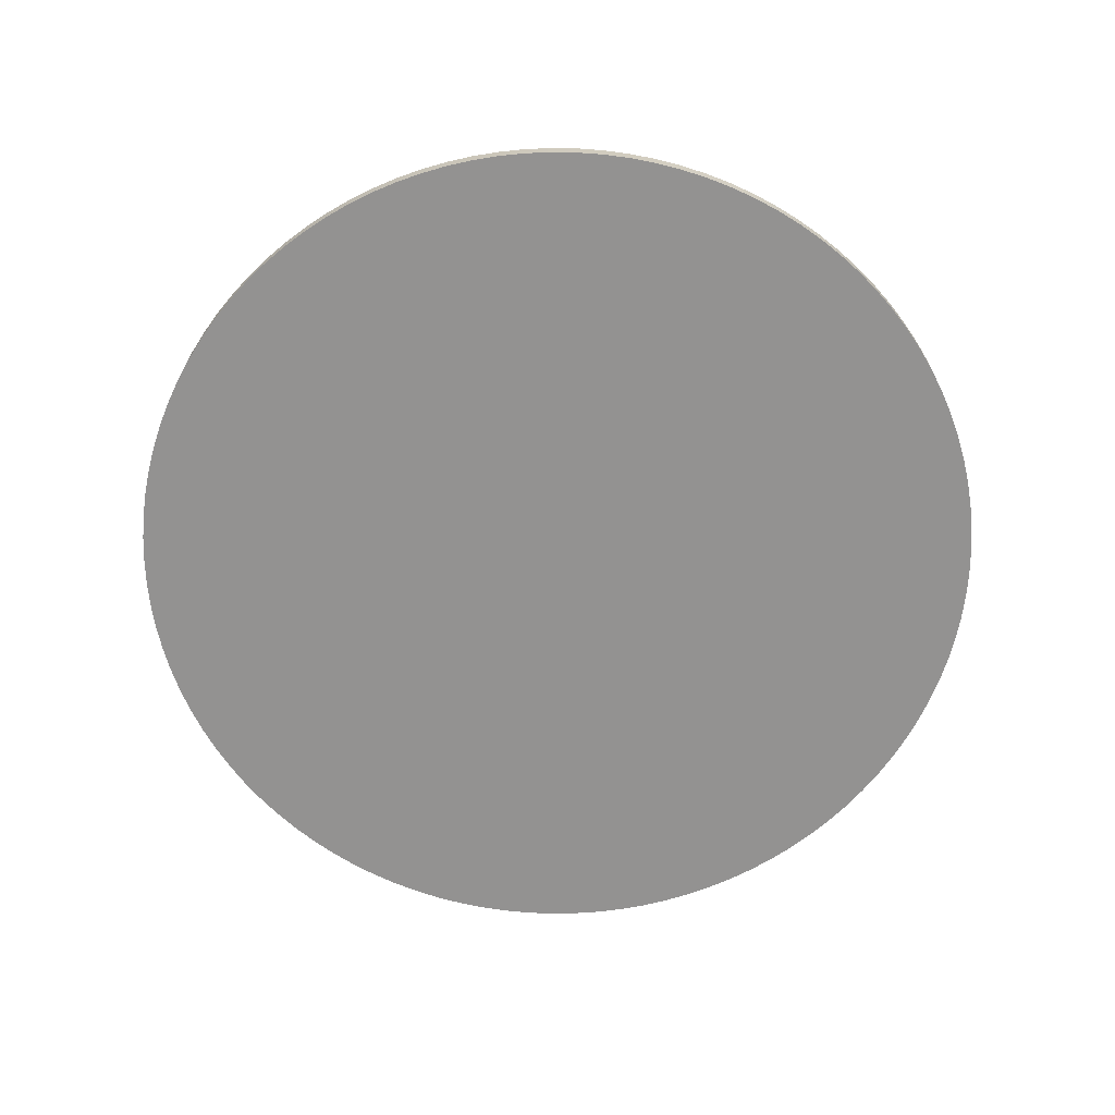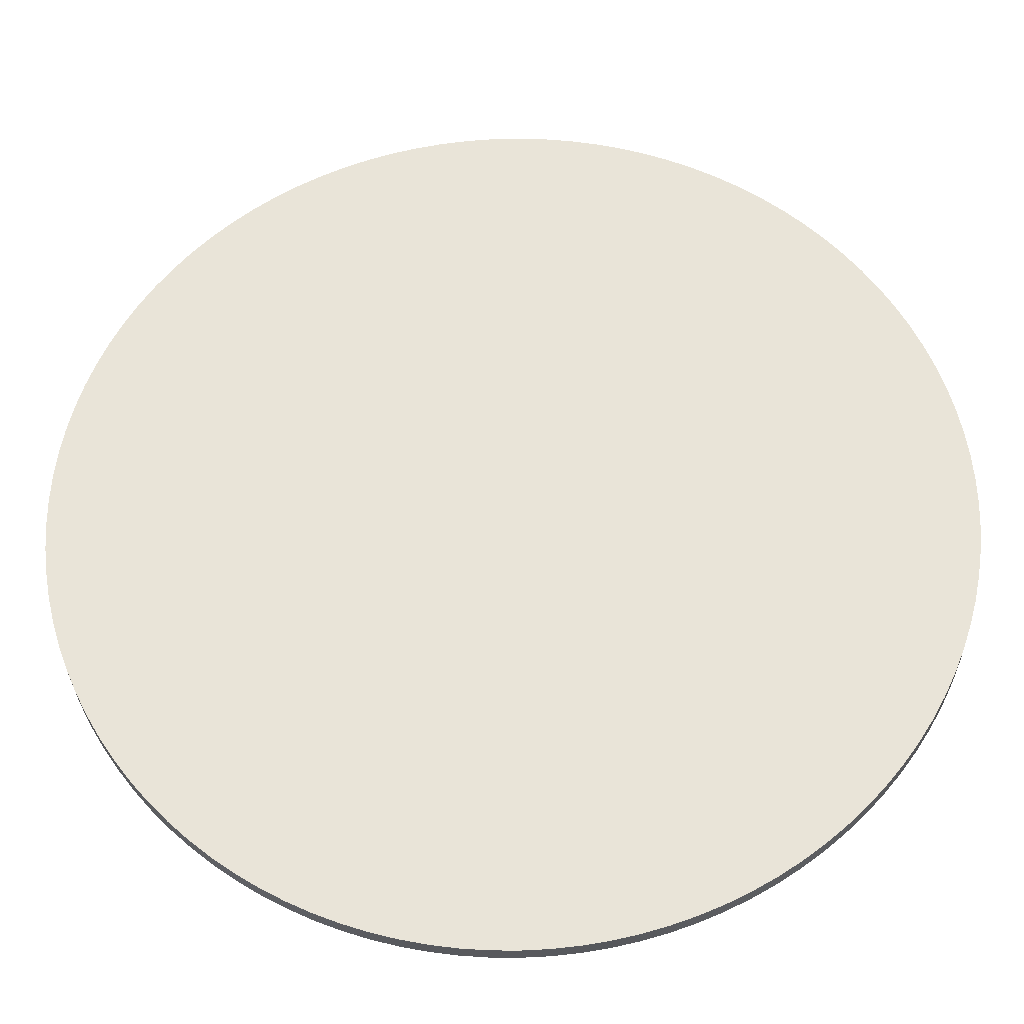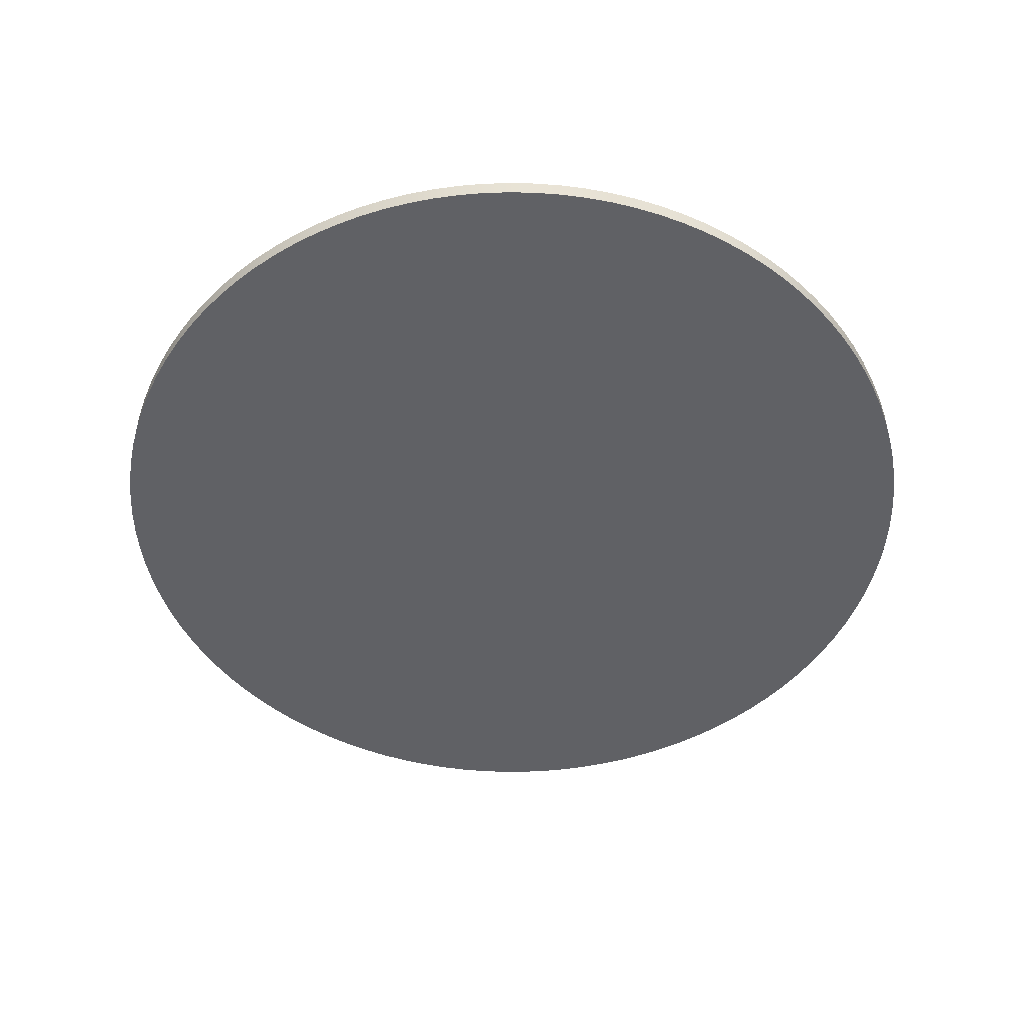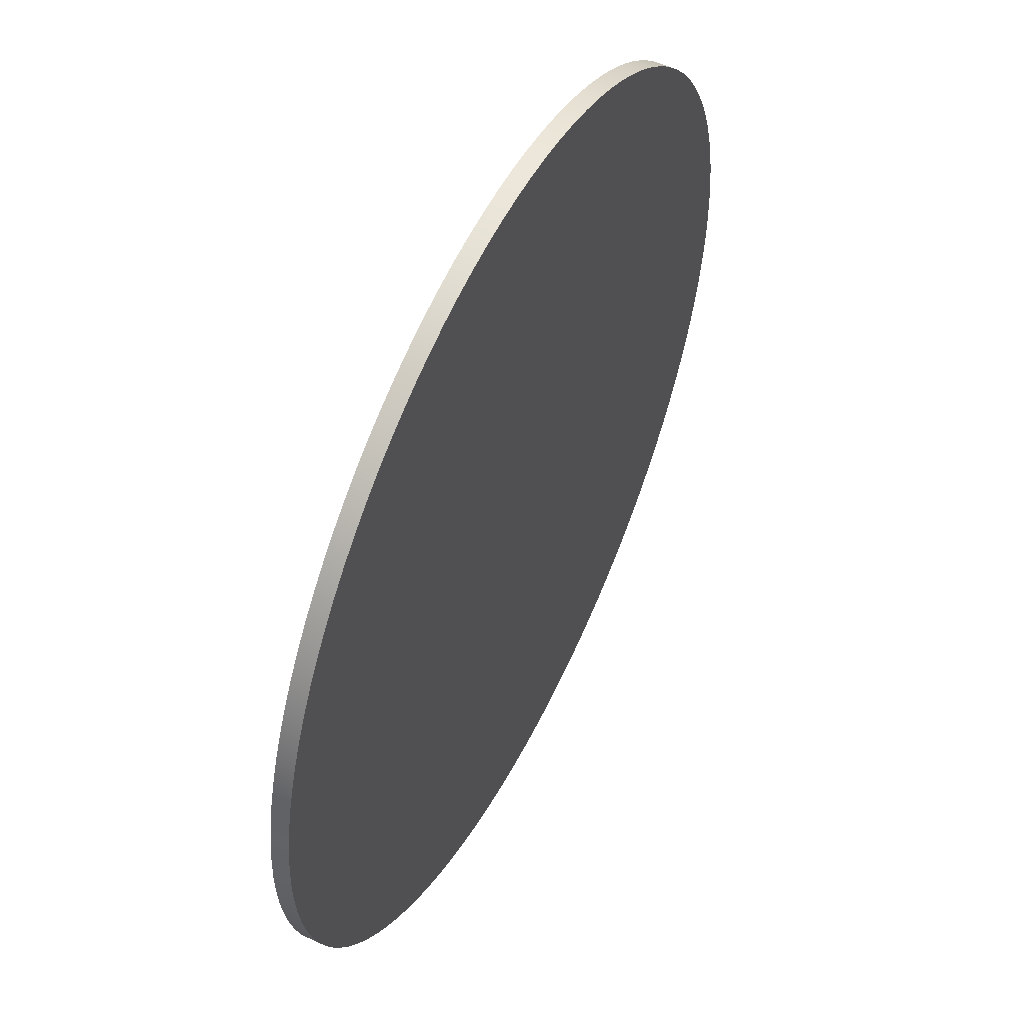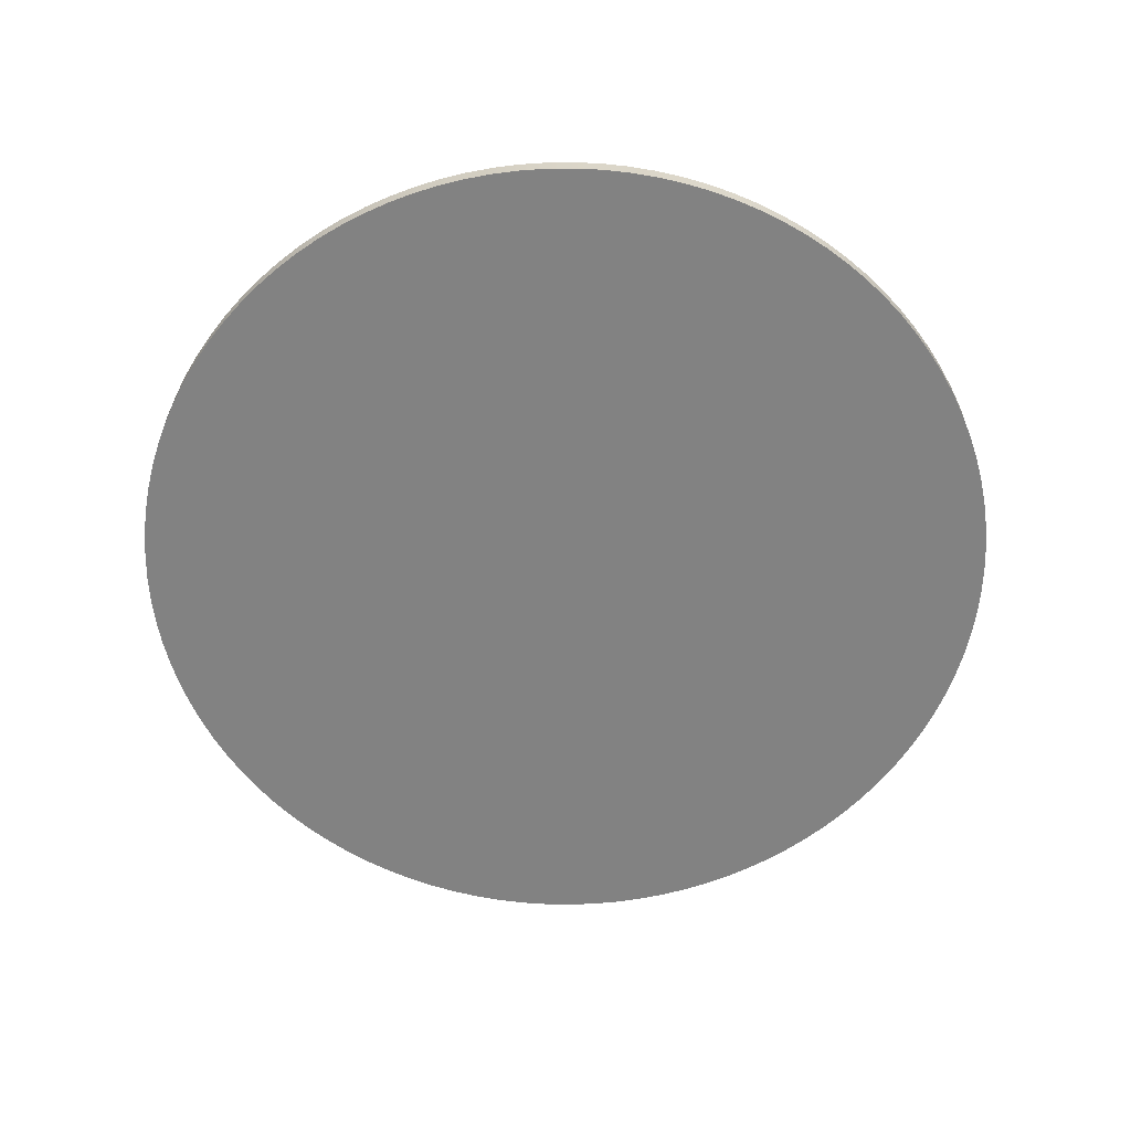
<metadata>
{"format":"obj","ext":"obj","renderer":"f3d","projection":"perspective","resolution":1024,"background":"white","views":[{"elev":-66.5,"azim":147.4,"up":"+Z"},{"elev":-30.1,"azim":-178.9,"up":"+Y"},{"elev":-49.0,"azim":-0.5,"up":"+Z"},{"elev":53.4,"azim":-63.5,"up":"+Y"},{"elev":-60.7,"azim":104.3,"up":"+Z"}]}
</metadata>
<code>
g Body1
v -5e+04 -0 2000
v -4.991e+04 2990 2000
v -4.964e+04 5970 2000
v -4.92e+04 8928 2000
v -4.857e+04 1.185e+04 2000
v -4.778e+04 1.474e+04 2000
v -4.681e+04 1.757e+04 2000
v -4.568e+04 2.034e+04 2000
v -4.438e+04 2.303e+04 2000
v -4.292e+04 2.564e+04 2000
v -4.131e+04 2.817e+04 2000
v -3.955e+04 3.059e+04 2000
v -3.765e+04 3.29e+04 2000
v -3.562e+04 3.509e+04 2000
v -3.346e+04 3.716e+04 2000
v -3.117e+04 3.909e+04 2000
v -2.878e+04 4.089e+04 2000
v -2.628e+04 4.253e+04 2000
v -2.369e+04 4.403e+04 2000
v -2.102e+04 4.537e+04 2000
v -1.827e+04 4.654e+04 2000
v -1.545e+04 4.755e+04 2000
v -1.258e+04 4.839e+04 2000
v -9663 4.906e+04 2000
v -6712 4.955e+04 2000
v -3737 4.986e+04 2000
v -748 4.999e+04 2000
v 2243 4.995e+04 2000
v 5226 4.973e+04 2000
v 8191 4.932e+04 2000
v 1.113e+04 4.875e+04 2000
v 1.402e+04 4.799e+04 2000
v 1.687e+04 4.707e+04 2000
v 1.965e+04 4.598e+04 2000
v 2.237e+04 4.472e+04 2000
v 2.5e+04 4.33e+04 2000
v 2.754e+04 4.173e+04 2000
v 2.999e+04 4.001e+04 2000
v 3.233e+04 3.814e+04 2000
v 3.455e+04 3.614e+04 2000
v 3.665e+04 3.401e+04 2000
v 3.862e+04 3.176e+04 2000
v 4.045e+04 2.939e+04 2000
v 4.214e+04 2.692e+04 2000
v 4.367e+04 2.435e+04 2000
v 4.505e+04 2.169e+04 2000
v 4.627e+04 1.896e+04 2000
v 4.732e+04 1.616e+04 2000
v 4.82e+04 1.33e+04 2000
v 4.891e+04 1.04e+04 2000
v 4.944e+04 7452 2000
v 4.98e+04 4482 2000
v 4.998e+04 1496 2000
v 4.998e+04 -1496 2000
v 4.98e+04 -4482 2000
v 4.944e+04 -7452 2000
v 4.891e+04 -1.04e+04 2000
v 4.82e+04 -1.33e+04 2000
v 4.732e+04 -1.616e+04 2000
v 4.627e+04 -1.896e+04 2000
v 4.505e+04 -2.169e+04 2000
v 4.367e+04 -2.435e+04 2000
v 4.214e+04 -2.692e+04 2000
v 4.045e+04 -2.939e+04 2000
v 3.862e+04 -3.176e+04 2000
v 3.665e+04 -3.401e+04 2000
v 3.455e+04 -3.614e+04 2000
v 3.233e+04 -3.814e+04 2000
v 2.999e+04 -4.001e+04 2000
v 2.754e+04 -4.173e+04 2000
v 2.5e+04 -4.33e+04 2000
v 2.237e+04 -4.472e+04 2000
v 1.965e+04 -4.598e+04 2000
v 1.687e+04 -4.707e+04 2000
v 1.402e+04 -4.799e+04 2000
v 1.113e+04 -4.875e+04 2000
v 8191 -4.932e+04 2000
v 5226 -4.973e+04 2000
v 2243 -4.995e+04 2000
v -748 -4.999e+04 2000
v -3737 -4.986e+04 2000
v -6712 -4.955e+04 2000
v -9663 -4.906e+04 2000
v -1.258e+04 -4.839e+04 2000
v -1.545e+04 -4.755e+04 2000
v -1.827e+04 -4.654e+04 2000
v -2.102e+04 -4.537e+04 2000
v -2.369e+04 -4.403e+04 2000
v -2.628e+04 -4.253e+04 2000
v -2.878e+04 -4.089e+04 2000
v -3.117e+04 -3.909e+04 2000
v -3.346e+04 -3.716e+04 2000
v -3.562e+04 -3.509e+04 2000
v -3.765e+04 -3.29e+04 2000
v -3.955e+04 -3.059e+04 2000
v -4.131e+04 -2.817e+04 2000
v -4.292e+04 -2.564e+04 2000
v -4.438e+04 -2.303e+04 2000
v -4.568e+04 -2.034e+04 2000
v -4.681e+04 -1.757e+04 2000
v -4.778e+04 -1.474e+04 2000
v -4.857e+04 -1.185e+04 2000
v -4.92e+04 -8928 2000
v -4.964e+04 -5970 2000
v -4.991e+04 -2990 2000
v -5e+04 -0 0
v -4.991e+04 -2990 0
v -4.964e+04 -5970 0
v -4.92e+04 -8928 0
v -4.857e+04 -1.185e+04 0
v -4.778e+04 -1.474e+04 0
v -4.681e+04 -1.757e+04 0
v -4.568e+04 -2.034e+04 0
v -4.438e+04 -2.303e+04 0
v -4.292e+04 -2.564e+04 0
v -4.131e+04 -2.817e+04 0
v -3.955e+04 -3.059e+04 0
v -3.765e+04 -3.29e+04 0
v -3.562e+04 -3.509e+04 0
v -3.346e+04 -3.716e+04 0
v -3.117e+04 -3.909e+04 0
v -2.878e+04 -4.089e+04 0
v -2.628e+04 -4.253e+04 0
v -2.369e+04 -4.403e+04 0
v -2.102e+04 -4.537e+04 0
v -1.827e+04 -4.654e+04 0
v -1.545e+04 -4.755e+04 0
v -1.258e+04 -4.839e+04 0
v -9663 -4.906e+04 0
v -6712 -4.955e+04 0
v -3737 -4.986e+04 0
v -748 -4.999e+04 0
v 2243 -4.995e+04 0
v 5226 -4.973e+04 0
v 8191 -4.932e+04 0
v 1.113e+04 -4.875e+04 0
v 1.402e+04 -4.799e+04 0
v 1.687e+04 -4.707e+04 0
v 1.965e+04 -4.598e+04 0
v 2.237e+04 -4.472e+04 0
v 2.5e+04 -4.33e+04 0
v 2.754e+04 -4.173e+04 0
v 2.999e+04 -4.001e+04 0
v 3.233e+04 -3.814e+04 0
v 3.455e+04 -3.614e+04 0
v 3.665e+04 -3.401e+04 0
v 3.862e+04 -3.176e+04 0
v 4.045e+04 -2.939e+04 0
v 4.214e+04 -2.692e+04 0
v 4.367e+04 -2.435e+04 0
v 4.505e+04 -2.169e+04 0
v 4.627e+04 -1.896e+04 0
v 4.732e+04 -1.616e+04 0
v 4.82e+04 -1.33e+04 0
v 4.891e+04 -1.04e+04 0
v 4.944e+04 -7452 0
v 4.98e+04 -4482 0
v 4.998e+04 -1496 0
v 4.998e+04 1496 0
v 4.98e+04 4482 0
v 4.944e+04 7452 0
v 4.891e+04 1.04e+04 0
v 4.82e+04 1.33e+04 0
v 4.732e+04 1.616e+04 0
v 4.627e+04 1.896e+04 0
v 4.505e+04 2.169e+04 0
v 4.367e+04 2.435e+04 0
v 4.214e+04 2.692e+04 0
v 4.045e+04 2.939e+04 0
v 3.862e+04 3.176e+04 0
v 3.665e+04 3.401e+04 0
v 3.455e+04 3.614e+04 0
v 3.233e+04 3.814e+04 0
v 2.999e+04 4.001e+04 0
v 2.754e+04 4.173e+04 0
v 2.5e+04 4.33e+04 0
v 2.237e+04 4.472e+04 0
v 1.965e+04 4.598e+04 0
v 1.687e+04 4.707e+04 0
v 1.402e+04 4.799e+04 0
v 1.113e+04 4.875e+04 0
v 8191 4.932e+04 0
v 5226 4.973e+04 0
v 2243 4.995e+04 0
v -748 4.999e+04 0
v -3737 4.986e+04 0
v -6712 4.955e+04 0
v -9663 4.906e+04 0
v -1.258e+04 4.839e+04 0
v -1.545e+04 4.755e+04 0
v -1.827e+04 4.654e+04 0
v -2.102e+04 4.537e+04 0
v -2.369e+04 4.403e+04 0
v -2.628e+04 4.253e+04 0
v -2.878e+04 4.089e+04 0
v -3.117e+04 3.909e+04 0
v -3.346e+04 3.716e+04 0
v -3.562e+04 3.509e+04 0
v -3.765e+04 3.29e+04 0
v -3.955e+04 3.059e+04 0
v -4.131e+04 2.817e+04 0
v -4.292e+04 2.564e+04 0
v -4.438e+04 2.303e+04 0
v -4.568e+04 2.034e+04 0
v -4.681e+04 1.757e+04 0
v -4.778e+04 1.474e+04 0
v -4.857e+04 1.185e+04 0
v -4.92e+04 8928 0
v -4.964e+04 5970 0
v -4.991e+04 2990 0
f 2 210 1
f 1 210 106
f 1 106 105
f 105 106 107
f 105 107 104
f 104 107 108
f 104 108 103
f 103 108 109
f 103 109 102
f 102 109 110
f 102 110 101
f 101 110 111
f 101 111 100
f 100 111 112
f 100 112 99
f 99 112 113
f 99 113 98
f 98 113 114
f 98 114 97
f 97 114 115
f 97 115 96
f 96 115 116
f 96 116 95
f 95 116 117
f 95 117 94
f 94 117 118
f 94 118 93
f 93 118 119
f 93 119 92
f 92 119 120
f 92 120 91
f 91 120 121
f 91 121 90
f 90 121 122
f 90 122 89
f 89 122 123
f 89 123 88
f 88 123 124
f 88 124 87
f 87 124 125
f 87 125 86
f 86 125 126
f 86 126 85
f 85 126 127
f 85 127 84
f 84 127 128
f 84 128 83
f 83 128 129
f 83 129 82
f 82 129 130
f 82 130 81
f 81 130 131
f 81 131 80
f 80 131 132
f 80 132 79
f 79 132 133
f 79 133 78
f 78 133 134
f 78 134 77
f 77 134 135
f 77 135 76
f 76 135 136
f 76 136 75
f 75 136 137
f 75 137 74
f 74 137 138
f 74 138 73
f 73 138 139
f 73 139 72
f 72 139 140
f 72 140 71
f 71 140 141
f 71 141 70
f 70 141 142
f 70 142 69
f 69 142 143
f 69 143 68
f 68 143 144
f 68 144 67
f 67 144 145
f 67 145 66
f 66 145 146
f 66 146 65
f 65 146 147
f 65 147 64
f 64 147 148
f 64 148 63
f 63 148 149
f 63 149 62
f 62 149 150
f 62 150 61
f 61 150 151
f 61 151 60
f 60 151 152
f 60 152 59
f 59 152 153
f 59 153 58
f 58 153 154
f 58 154 57
f 57 154 155
f 57 155 56
f 56 155 156
f 56 156 55
f 55 156 157
f 55 157 54
f 54 157 158
f 54 158 53
f 53 158 159
f 53 159 52
f 52 159 160
f 52 160 51
f 51 160 161
f 51 161 50
f 50 161 162
f 50 162 49
f 49 162 163
f 49 163 48
f 48 163 164
f 48 164 47
f 47 164 165
f 47 165 46
f 46 165 166
f 46 166 45
f 45 166 167
f 45 167 44
f 44 167 168
f 44 168 43
f 43 168 169
f 43 169 42
f 42 169 170
f 42 170 41
f 41 170 171
f 41 171 40
f 40 171 172
f 40 172 39
f 39 172 173
f 39 173 38
f 38 173 174
f 38 174 37
f 37 174 175
f 37 175 36
f 36 175 176
f 36 176 35
f 35 176 177
f 35 177 34
f 34 177 178
f 34 178 33
f 33 178 179
f 33 179 32
f 32 179 180
f 32 180 31
f 31 180 181
f 31 181 30
f 30 181 182
f 30 182 29
f 29 182 183
f 29 183 28
f 28 183 184
f 28 184 27
f 27 184 185
f 27 185 26
f 26 185 186
f 26 186 25
f 25 186 187
f 25 187 24
f 24 187 188
f 24 188 23
f 23 188 189
f 23 189 22
f 22 189 190
f 22 190 21
f 21 190 191
f 21 191 20
f 20 191 192
f 20 192 19
f 19 192 193
f 19 193 18
f 18 193 194
f 18 194 17
f 17 194 195
f 17 195 16
f 16 195 196
f 16 196 15
f 15 196 197
f 15 197 14
f 14 197 198
f 14 198 13
f 13 198 199
f 13 199 12
f 12 199 200
f 12 200 11
f 11 200 201
f 11 201 10
f 10 201 202
f 10 202 9
f 9 202 203
f 9 203 8
f 8 203 204
f 8 204 7
f 7 204 205
f 7 205 6
f 6 205 206
f 6 206 5
f 5 206 207
f 5 207 4
f 4 207 208
f 4 208 3
f 3 208 209
f 3 209 2
f 2 209 210
f 105 54 1
f 1 54 53
f 1 53 2
f 2 53 52
f 2 52 3
f 3 52 51
f 3 51 4
f 4 51 50
f 4 50 5
f 5 50 49
f 5 49 6
f 6 49 7
f 7 49 8
f 8 49 9
f 9 49 10
f 10 49 48
f 10 48 11
f 11 48 12
f 12 48 13
f 13 48 14
f 14 48 15
f 15 48 16
f 16 48 17
f 17 48 18
f 18 48 19
f 19 48 20
f 20 48 21
f 21 48 22
f 22 48 23
f 23 48 24
f 24 48 25
f 25 48 26
f 26 48 27
f 27 48 28
f 28 48 29
f 29 48 30
f 30 48 31
f 31 48 32
f 32 48 33
f 33 48 34
f 34 48 35
f 35 48 36
f 36 48 37
f 37 48 38
f 38 48 39
f 39 48 40
f 40 48 41
f 41 48 42
f 42 48 43
f 43 48 44
f 44 48 45
f 45 48 46
f 46 48 47
f 54 105 55
f 55 105 104
f 55 104 56
f 56 104 103
f 56 103 57
f 57 103 102
f 57 102 58
f 58 102 101
f 58 101 59
f 59 101 100
f 59 100 60
f 60 100 99
f 60 99 61
f 61 99 98
f 61 98 62
f 62 98 97
f 62 97 63
f 63 97 96
f 63 96 64
f 64 96 95
f 64 95 65
f 65 95 94
f 65 94 66
f 66 94 93
f 66 93 67
f 67 93 92
f 67 92 68
f 68 92 91
f 68 91 69
f 69 91 90
f 69 90 70
f 70 90 89
f 70 89 71
f 71 89 88
f 71 88 72
f 72 88 87
f 72 87 73
f 73 87 86
f 73 86 74
f 74 86 85
f 74 85 75
f 75 85 84
f 75 84 76
f 76 84 83
f 76 83 77
f 77 83 82
f 77 82 78
f 78 82 81
f 78 81 79
f 79 81 80
f 210 159 106
f 106 159 158
f 106 158 107
f 107 158 157
f 107 157 108
f 108 157 156
f 108 156 109
f 109 156 155
f 109 155 110
f 110 155 154
f 110 154 111
f 111 154 153
f 111 153 112
f 112 153 152
f 112 152 113
f 113 152 151
f 113 151 114
f 114 151 150
f 114 150 115
f 115 150 149
f 115 149 116
f 116 149 148
f 116 148 117
f 117 148 147
f 117 147 118
f 118 147 146
f 118 146 119
f 119 146 145
f 119 145 120
f 120 145 144
f 120 144 121
f 121 144 143
f 121 143 122
f 122 143 142
f 122 142 123
f 123 142 141
f 123 141 124
f 124 141 140
f 124 140 125
f 125 140 139
f 125 139 126
f 126 139 138
f 126 138 127
f 127 138 137
f 127 137 128
f 128 137 136
f 128 136 129
f 129 136 135
f 129 135 130
f 130 135 134
f 130 134 131
f 131 134 133
f 131 133 132
f 159 210 160
f 160 210 209
f 160 209 161
f 161 209 208
f 161 208 162
f 162 208 207
f 162 207 163
f 163 207 206
f 163 206 205
f 205 204 163
f 163 204 203
f 163 203 202
f 163 202 164
f 164 202 201
f 164 201 200
f 200 199 164
f 164 199 198
f 164 198 197
f 197 196 164
f 164 196 195
f 164 195 194
f 194 193 164
f 164 193 192
f 164 192 191
f 191 190 164
f 164 190 189
f 164 189 188
f 188 187 164
f 164 187 186
f 164 186 185
f 185 184 164
f 164 184 183
f 164 183 182
f 182 181 164
f 164 181 180
f 164 180 179
f 179 178 164
f 164 178 177
f 164 177 176
f 176 175 164
f 164 175 174
f 164 174 173
f 173 172 164
f 164 172 171
f 164 171 170
f 170 169 164
f 164 169 168
f 164 168 167
f 167 166 164
f 164 166 165

</code>
